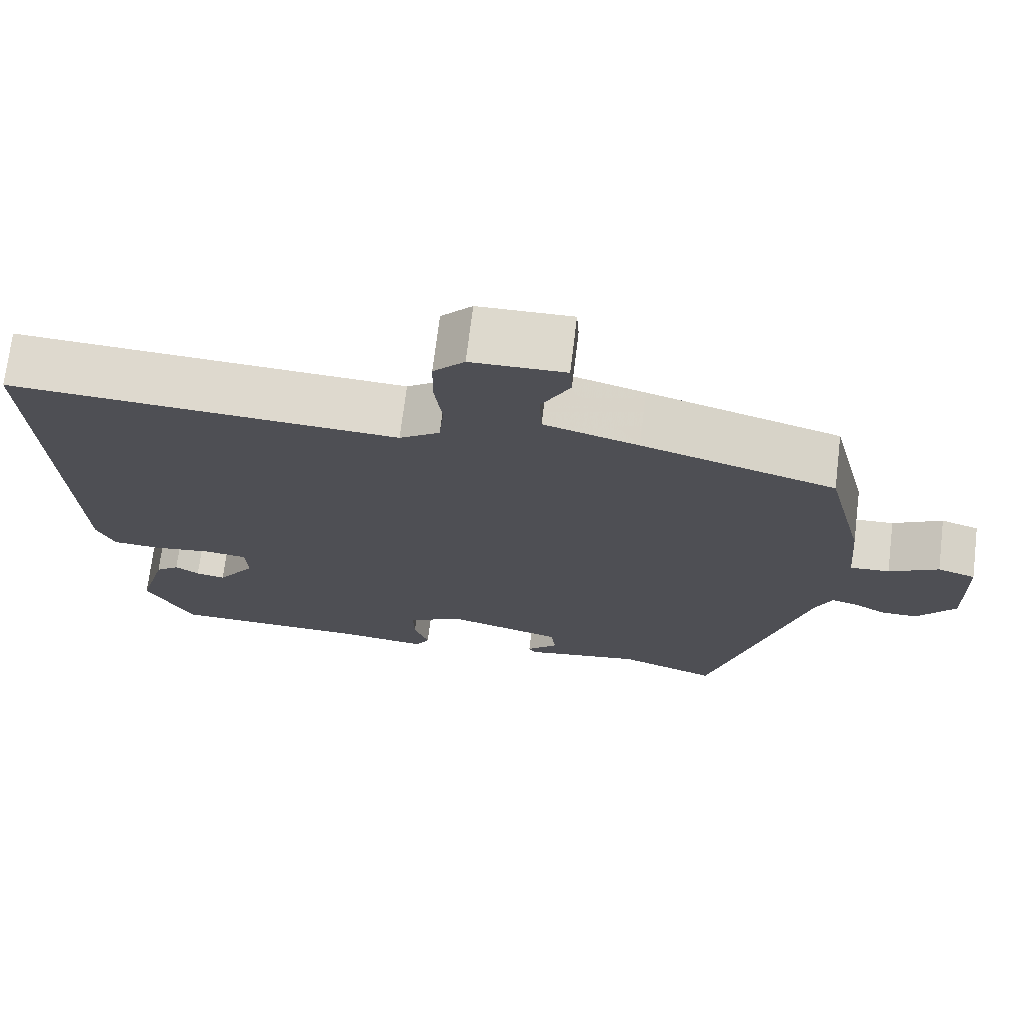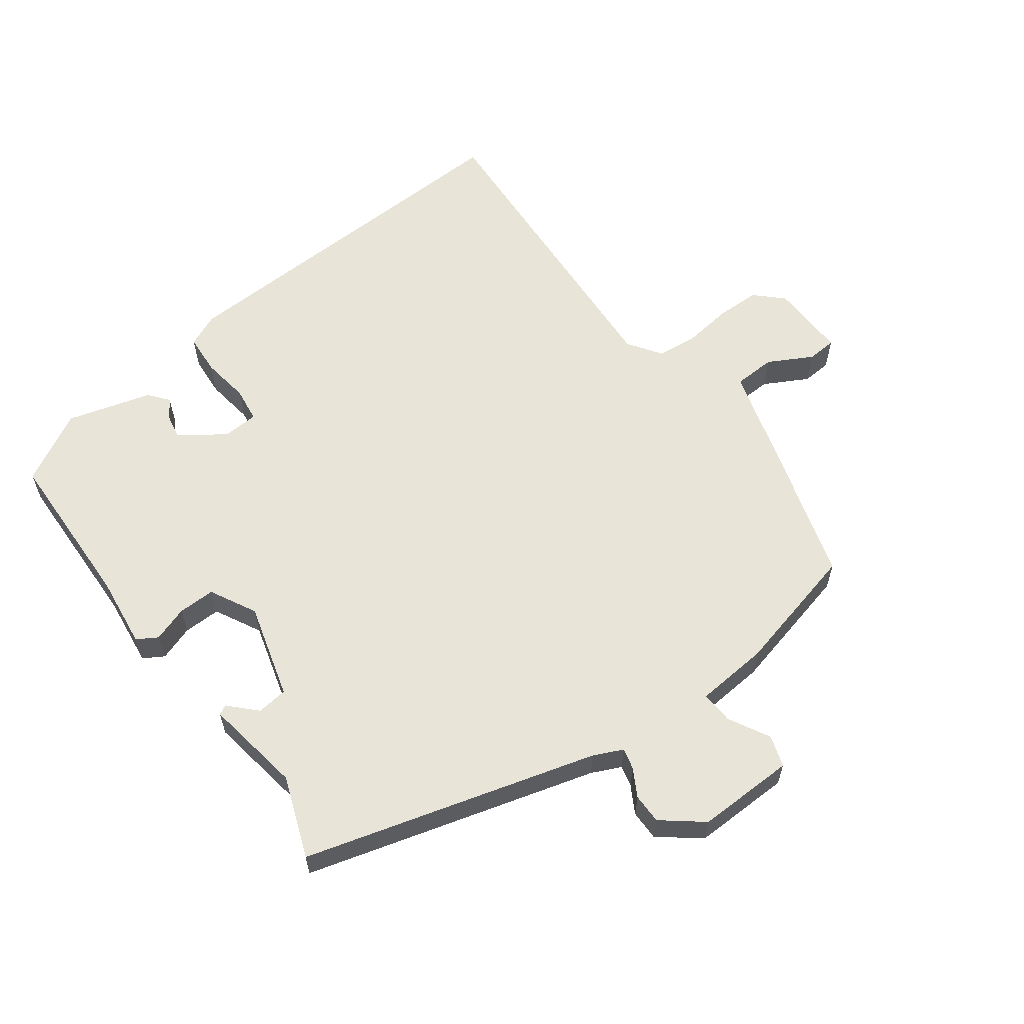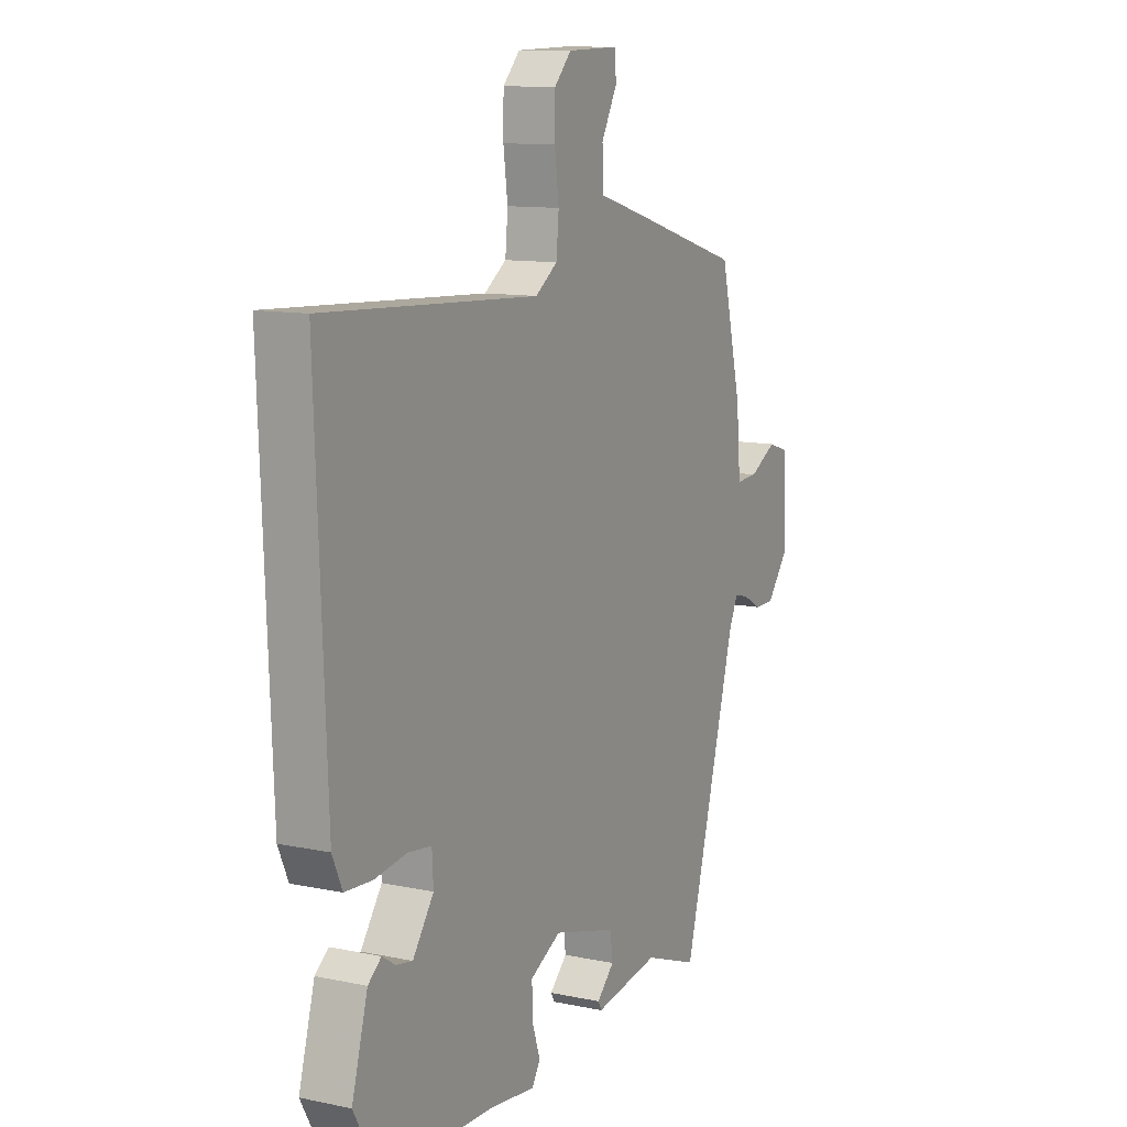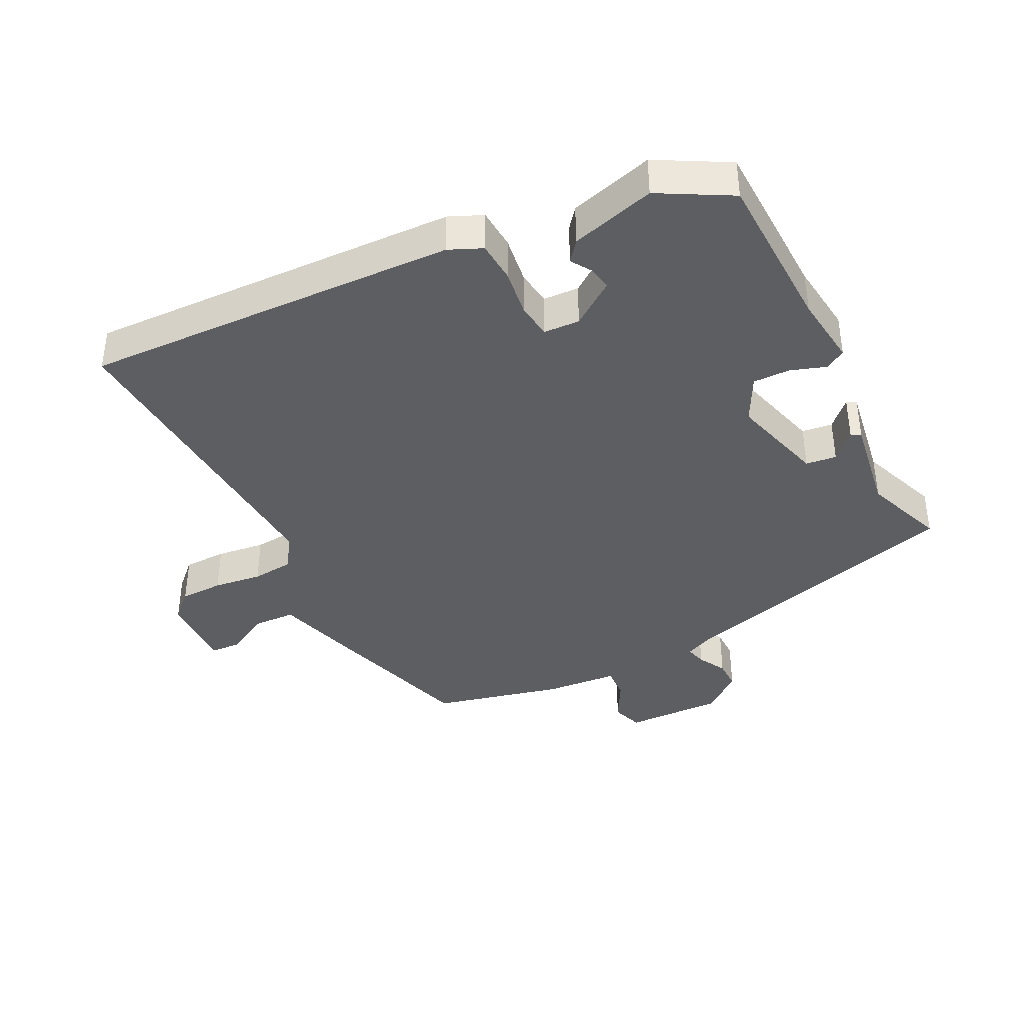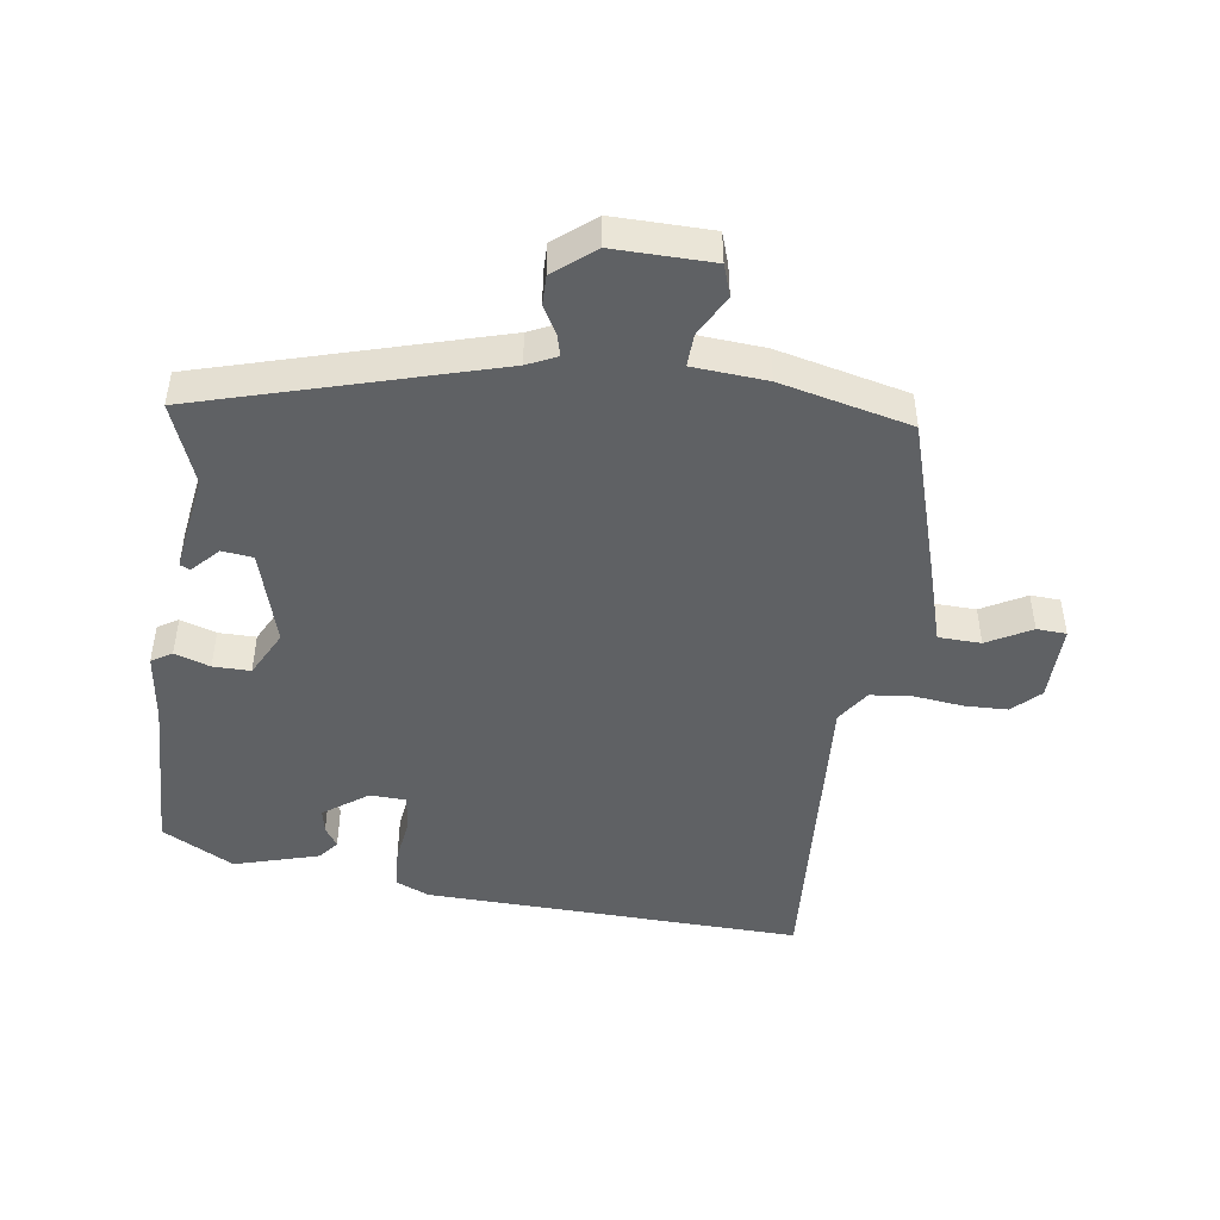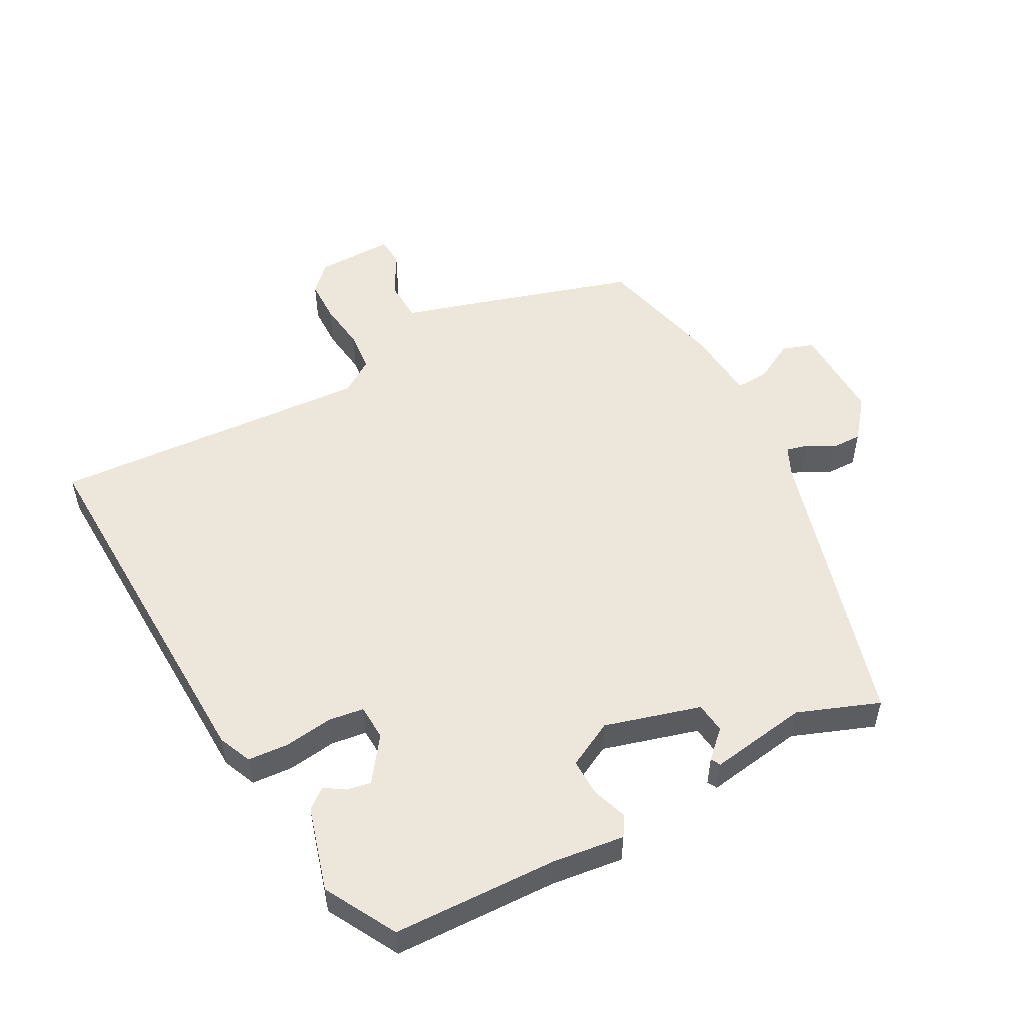
<metadata>
{"format":"obj","ext":"obj","renderer":"f3d","projection":"perspective","resolution":1024,"background":"white","views":[{"elev":71.8,"azim":-173.0,"up":"+Z"},{"elev":60.0,"azim":-126.3,"up":"+Y"},{"elev":11.3,"azim":117.3,"up":"+Z"},{"elev":-39.1,"azim":117.0,"up":"+Y"},{"elev":-46.6,"azim":-97.5,"up":"+Y"},{"elev":52.3,"azim":152.1,"up":"+Y"}]}
</metadata>
<code>
v -0.498 0.07 0.476
v -0.248 0.07 0.55
v -0.126 0.07 0.585
v -0.123 0.07 0.651
v -0.16 0.07 0.72
v -0.157 0.07 0.766
v -0.036 0.07 0.763
v 0.004 0.07 0.721
v 0.005 0.07 0.653
v -0.005 0.07 0.577
v 0.001 0.07 0.512
v 0.053 0.07 0.476
v 0.555 0.07 0.503
v 0.531 0.07 -0.084
v 0.508 0.07 -0.136
v 0.444 0.07 -0.14
v 0.369 0.07 -0.129
v 0.314 0.07 -0.136
v 0.311 0.07 -0.192
v 0.36 0.07 -0.261
v 0.398 0.07 -0.254
v 0.429 0.07 -0.234
v 0.46 0.07 -0.259
v 0.497 0.07 -0.391
v 0.435 0.07 -0.502
v 0.179 0.07 -0.508
v 0.067 0.07 -0.521
v 0.048 0.07 -0.489
v 0.067 0.07 -0.434
v 0.068 0.07 -0.376
v -0.004 0.07 -0.338
v -0.153 0.07 -0.379
v -0.159 0.07 -0.427
v -0.118 0.07 -0.467
v -0.126 0.07 -0.482
v -0.279 0.07 -0.457
v -0.406 0.07 -0.504
v -0.532 0.07 -0.049
v -0.553 0.07 -0.003
v -0.586 0.07 -0.011
v -0.629 0.07 -0.035
v -0.676 0.07 -0.035
v -0.726 0.07 0.028
v -0.722 0.07 0.181
v -0.673 0.07 0.197
v -0.609 0.07 0.162
v -0.558 0.07 0.159
v -0.548 0.07 0.274
v -0.498 0 0.476
v -0.248 0 0.55
v -0.126 0 0.585
v -0.123 0 0.651
v -0.16 0 0.72
v -0.157 0 0.766
v -0.036 0 0.763
v 0.004 0 0.721
v 0.005 0 0.653
v -0.005 0 0.577
v 0.001 0 0.512
v 0.053 0 0.476
v 0.555 0 0.503
v 0.531 0 -0.084
v 0.508 0 -0.136
v 0.444 0 -0.14
v 0.369 0 -0.129
v 0.314 0 -0.136
v 0.311 0 -0.192
v 0.36 0 -0.261
v 0.398 0 -0.254
v 0.429 0 -0.234
v 0.46 0 -0.259
v 0.497 0 -0.391
v 0.435 0 -0.502
v 0.179 0 -0.508
v 0.067 0 -0.521
v 0.048 0 -0.489
v 0.067 0 -0.434
v 0.068 0 -0.376
v -0.004 0 -0.338
v -0.153 0 -0.379
v -0.159 0 -0.427
v -0.118 0 -0.467
v -0.126 0 -0.482
v -0.279 0 -0.457
v -0.406 0 -0.504
v -0.532 0 -0.049
v -0.553 0 -0.003
v -0.586 0 -0.011
v -0.629 0 -0.035
v -0.676 0 -0.035
v -0.726 0 0.028
v -0.722 0 0.181
v -0.673 0 0.197
v -0.609 0 0.162
v -0.558 0 0.159
v -0.548 0 0.274
f 47 48 1 2
f 43 44 45 46
f 43 46 47
f 40 41 42 43
f 39 40 43 47
f 38 39 47 2
f 36 37 38 2
f 33 34 35 36
f 32 33 36 2
f 26 27 28 29
f 26 29 30
f 25 26 30
f 24 25 30 31
f 21 22 23 24
f 20 21 24 31
f 14 15 16 17
f 12 13 14 17
f 11 12 17 18
f 7 8 9 10
f 7 10 11
f 4 5 6 7
f 3 4 7 11
f 31 32 2 3
f 19 20 31
f 18 19 31
f 3 11 18 31
f 50 49 96 95
f 94 93 92 91
f 95 94 91
f 91 90 89 88
f 95 91 88 87
f 50 95 87 86
f 50 86 85 84
f 84 83 82 81
f 50 84 81 80
f 77 76 75 74
f 78 77 74
f 78 74 73
f 79 78 73 72
f 72 71 70 69
f 79 72 69 68
f 65 64 63 62
f 65 62 61 60
f 66 65 60 59
f 58 57 56 55
f 59 58 55
f 55 54 53 52
f 59 55 52 51
f 51 50 80 79
f 79 68 67
f 79 67 66
f 79 66 59 51
f 1 49 50 2
f 2 50 51 3
f 3 51 52 4
f 4 52 53 5
f 5 53 54 6
f 6 54 55 7
f 7 55 56 8
f 8 56 57 9
f 9 57 58 10
f 10 58 59 11
f 11 59 60 12
f 12 60 61 13
f 13 61 62 14
f 14 62 63 15
f 15 63 64 16
f 16 64 65 17
f 17 65 66 18
f 18 66 67 19
f 19 67 68 20
f 20 68 69 21
f 21 69 70 22
f 22 70 71 23
f 23 71 72 24
f 24 72 73 25
f 25 73 74 26
f 26 74 75 27
f 27 75 76 28
f 28 76 77 29
f 29 77 78 30
f 30 78 79 31
f 31 79 80 32
f 32 80 81 33
f 33 81 82 34
f 34 82 83 35
f 35 83 84 36
f 36 84 85 37
f 37 85 86 38
f 38 86 87 39
f 39 87 88 40
f 40 88 89 41
f 41 89 90 42
f 42 90 91 43
f 43 91 92 44
f 44 92 93 45
f 45 93 94 46
f 46 94 95 47
f 47 95 96 48
f 48 96 49 1

</code>
